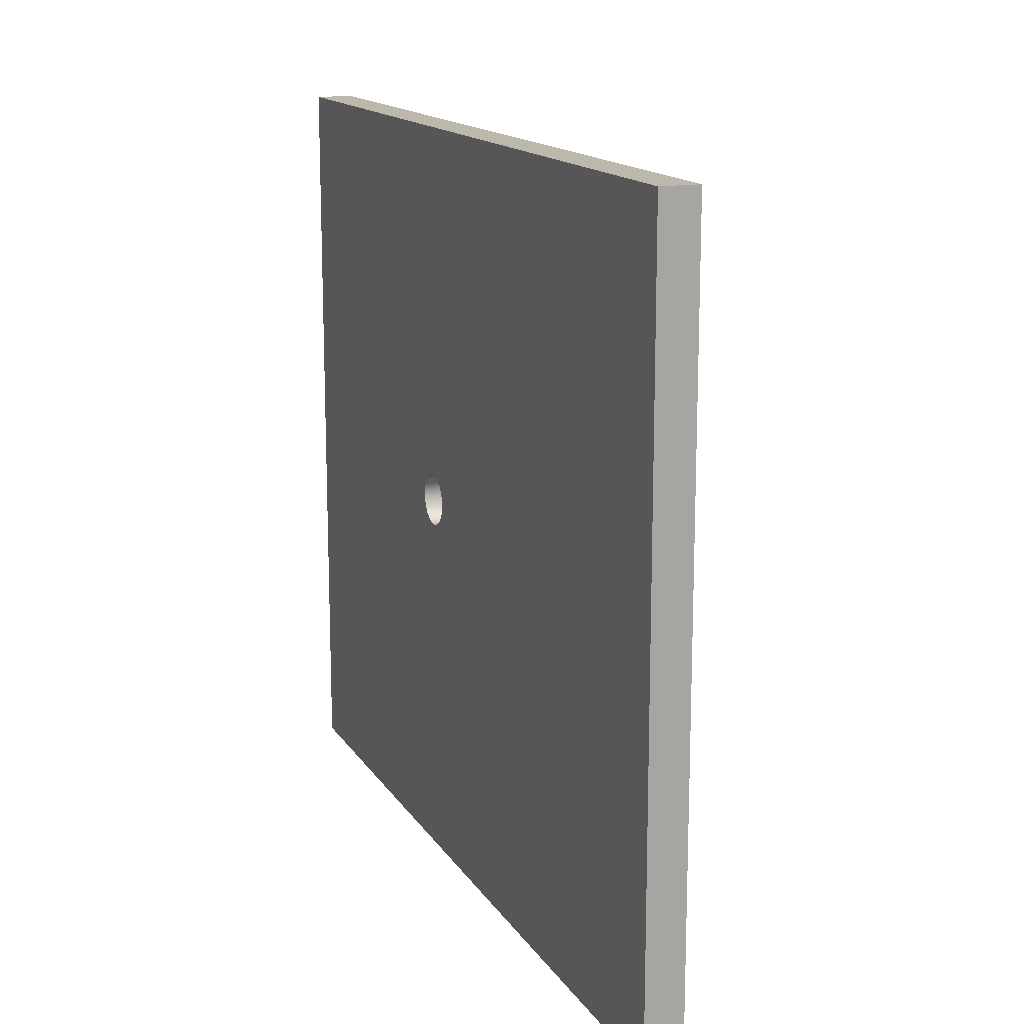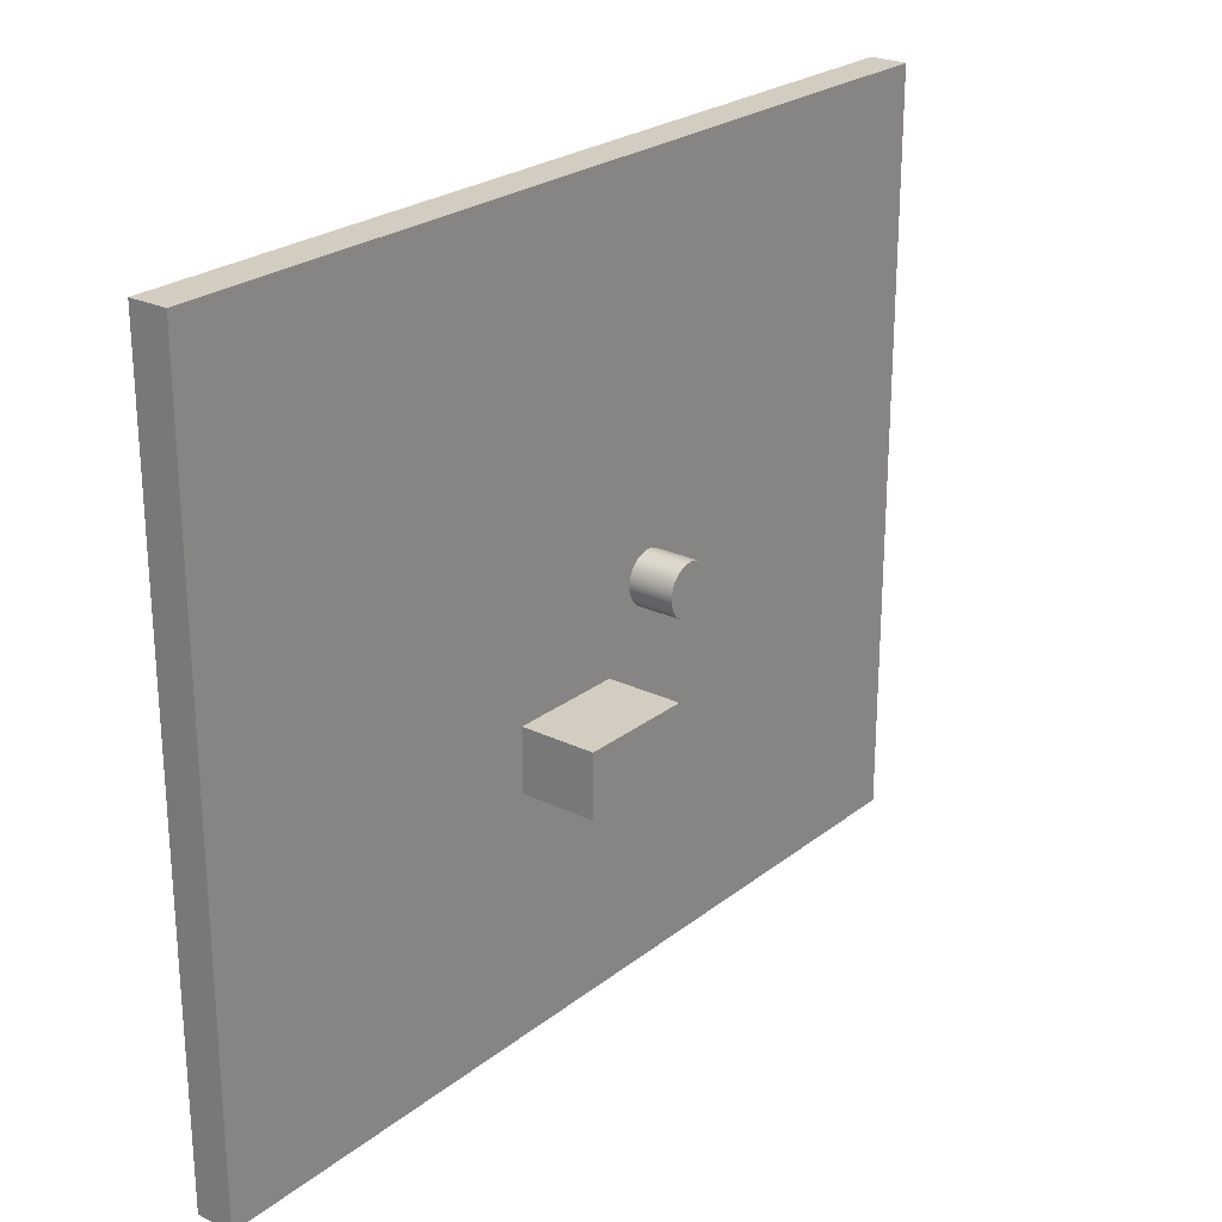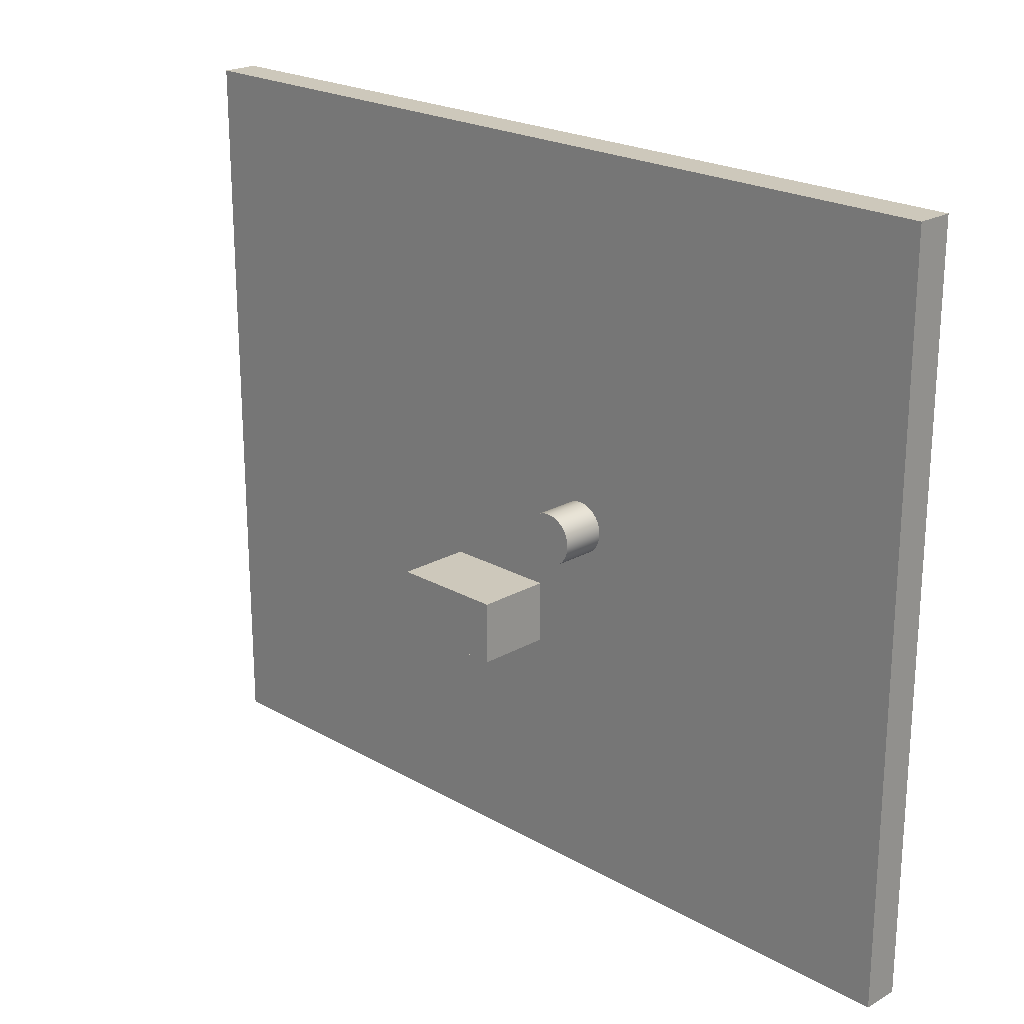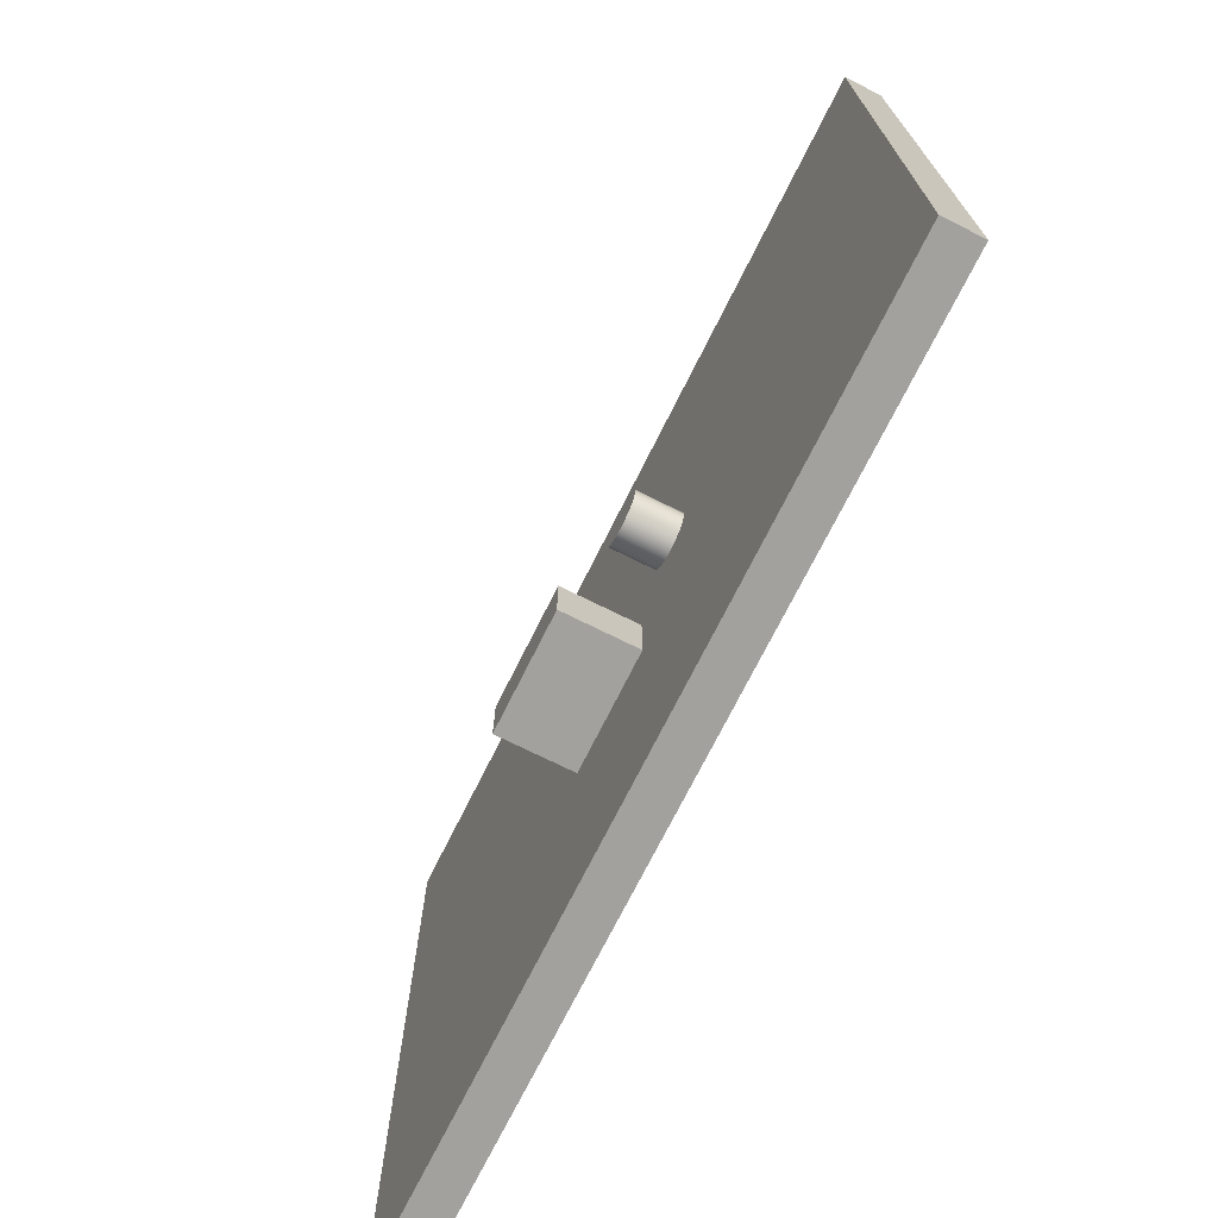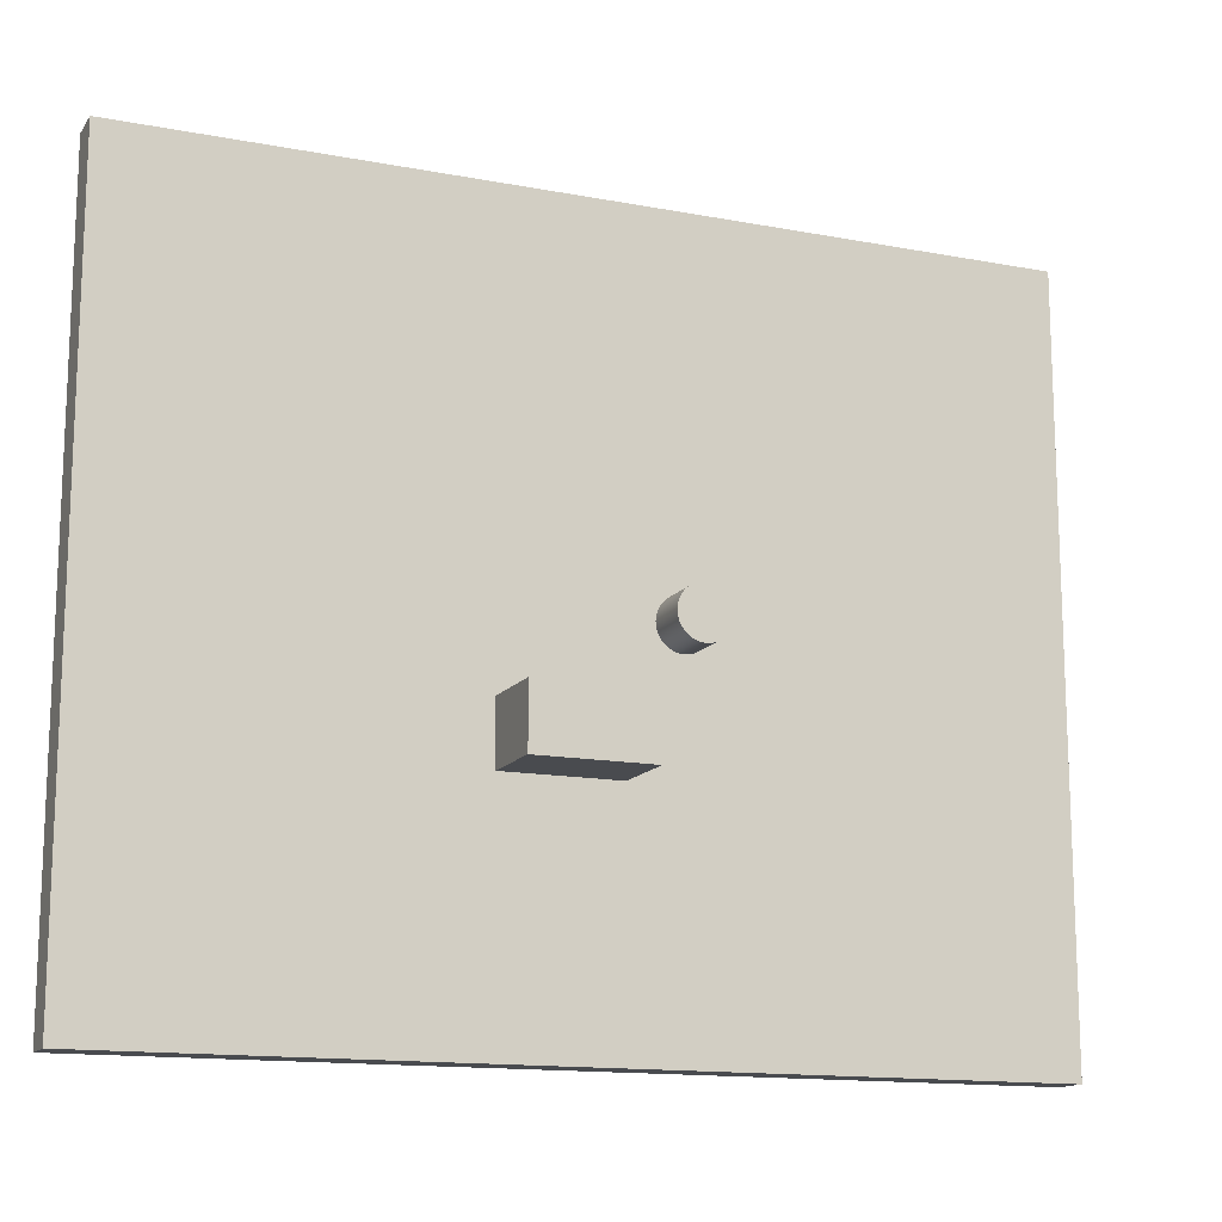
<metadata>
{"format":"obj","ext":"obj","renderer":"f3d","projection":"perspective","resolution":1024,"background":"white","views":[{"elev":14.9,"azim":68.6,"up":"+Z"},{"elev":24.4,"azim":128.4,"up":"+Z"},{"elev":21.8,"azim":-135.0,"up":"+Z"},{"elev":-72.1,"azim":-116.5,"up":"+Z"},{"elev":-14.2,"azim":157.4,"up":"+Z"}]}
</metadata>
<code>
v 7.132 0 -18.52
v 7.132 0 -10.17
v 7.132 10 -10.17
v 7.132 10 -18.52
v 22.58 0 -18.52
v 7.132 0 -18.52
v 7.132 10 -18.52
v 22.58 10 -18.52
v 22.58 0 -10.17
v 22.58 0 -18.52
v 22.58 10 -18.52
v 22.58 10 -10.17
v 7.132 0 -10.17
v 22.58 0 -10.17
v 22.58 10 -10.17
v 7.132 10 -10.17
v 7.132 10 -10.17
v 22.58 10 -10.17
v 22.58 10 -18.52
v 7.132 10 -18.52
v 22.58 0 -10.17
v 7.132 0 -10.17
v 7.132 0 -18.52
v 22.58 0 -18.52
v -3.5 -5 4.286e-16
v -3.234 -5 -1.339
v -2.475 -5 -2.475
v -1.339 -5 -3.234
v 2.143e-16 -5 -3.5
v 1.339 -5 -3.234
v 2.475 -5 -2.475
v 3.234 -5 -1.339
v 3.5 -5 0
v 3.234 -5 1.339
v 2.475 -5 2.475
v 1.339 -5 3.234
v 2.143e-16 -5 3.5
v -1.339 -5 3.234
v -2.475 -5 2.475
v -3.234 -5 1.339
v -3.5 0 4.286e-16
v -3.234 0 1.339
v -2.475 0 2.475
v -1.339 0 3.234
v 2.143e-16 0 3.5
v 1.339 0 3.234
v 2.475 0 2.475
v 3.234 0 1.339
v 3.5 0 0
v 3.234 0 -1.339
v 2.475 0 -2.475
v 1.339 0 -3.234
v 2.143e-16 0 -3.5
v -1.339 0 -3.234
v -2.475 0 -2.475
v -3.234 0 -1.339
v -3.5 -5 4.286e-16
v -3.5 0 4.286e-16
v 70 0 50
v -50 0 50
v -50 -5 50
v 70 -5 50
v 70 0 -50
v 70 0 50
v 70 -5 50
v 70 -5 -50
v -50 0 -50
v 70 0 -50
v 70 -5 -50
v -50 -5 -50
v -50 0 50
v -50 0 -50
v -50 -5 -50
v -50 -5 50
v -3.5 0 4.286e-16
v -3.234 0 -1.339
v -2.475 0 -2.475
v -1.339 0 -3.234
v 2.143e-16 0 -3.5
v 1.339 0 -3.234
v 2.475 0 -2.475
v 3.234 0 -1.339
v 3.5 0 0
v 3.234 0 1.339
v 2.475 0 2.475
v 1.339 0 3.234
v 2.143e-16 0 3.5
v -1.339 0 3.234
v -2.475 0 2.475
v -3.234 0 1.339
v -50 0 -50
v -50 0 50
v 70 0 50
v 70 0 -50
v -3.5 -5 4.286e-16
v -3.234 -5 1.339
v -2.475 -5 2.475
v -1.339 -5 3.234
v 2.143e-16 -5 3.5
v 1.339 -5 3.234
v 2.475 -5 2.475
v 3.234 -5 1.339
v 3.5 -5 0
v 3.234 -5 -1.339
v 2.475 -5 -2.475
v 1.339 -5 -3.234
v 2.143e-16 -5 -3.5
v -1.339 -5 -3.234
v -2.475 -5 -2.475
v -3.234 -5 -1.339
v -50 -5 50
v -50 -5 -50
v 70 -5 -50
v 70 -5 50
v -3.5 6 4.286e-16
v -3.478 6 -0.3919
v -3.412 6 -0.7788
v -3.304 6 -1.156
v -3.153 6 -1.519
v -2.964 6 -1.862
v -2.736 6 -2.182
v -2.475 6 -2.475
v -2.182 6 -2.736
v -1.862 6 -2.964
v -1.519 6 -3.153
v -1.156 6 -3.304
v -0.7788 6 -3.412
v -0.3919 6 -3.478
v 2.143e-16 6 -3.5
v 0.3919 6 -3.478
v 0.7788 6 -3.412
v 1.156 6 -3.304
v 1.519 6 -3.153
v 1.862 6 -2.964
v 2.182 6 -2.736
v 2.475 6 -2.475
v 2.736 6 -2.182
v 2.964 6 -1.862
v 3.153 6 -1.519
v 3.304 6 -1.156
v 3.412 6 -0.7788
v 3.478 6 -0.3919
v 3.5 6 0
v 3.478 6 0.3919
v 3.412 6 0.7788
v 3.304 6 1.156
v 3.153 6 1.519
v 2.964 6 1.862
v 2.736 6 2.182
v 2.475 6 2.475
v 2.182 6 2.736
v 1.862 6 2.964
v 1.519 6 3.153
v 1.156 6 3.304
v 0.7788 6 3.412
v 0.3919 6 3.478
v 2.143e-16 6 3.5
v -0.3919 6 3.478
v -0.7788 6 3.412
v -1.156 6 3.304
v -1.519 6 3.153
v -1.862 6 2.964
v -2.182 6 2.736
v -2.475 6 2.475
v -2.736 6 2.182
v -2.964 6 1.862
v -3.153 6 1.519
v -3.304 6 1.156
v -3.412 6 0.7788
v -3.478 6 0.3919
v -3.5 0 4.286e-16
v -3.478 0 0.3919
v -3.412 0 0.7788
v -3.304 0 1.156
v -3.153 0 1.519
v -2.964 0 1.862
v -2.736 0 2.182
v -2.475 0 2.475
v -2.182 0 2.736
v -1.862 0 2.964
v -1.519 0 3.153
v -1.156 0 3.304
v -0.7788 0 3.412
v -0.3919 0 3.478
v 2.143e-16 0 3.5
v 0.3919 0 3.478
v 0.7788 0 3.412
v 1.156 0 3.304
v 1.519 0 3.153
v 1.862 0 2.964
v 2.182 0 2.736
v 2.475 0 2.475
v 2.736 0 2.182
v 2.964 0 1.862
v 3.153 0 1.519
v 3.304 0 1.156
v 3.412 0 0.7788
v 3.478 0 0.3919
v 3.5 0 0
v 3.478 0 -0.3919
v 3.412 0 -0.7788
v 3.304 0 -1.156
v 3.153 0 -1.519
v 2.964 0 -1.862
v 2.736 0 -2.182
v 2.475 0 -2.475
v 2.182 0 -2.736
v 1.862 0 -2.964
v 1.519 0 -3.153
v 1.156 0 -3.304
v 0.7788 0 -3.412
v 0.3919 0 -3.478
v 2.143e-16 0 -3.5
v -0.3919 0 -3.478
v -0.7788 0 -3.412
v -1.156 0 -3.304
v -1.519 0 -3.153
v -1.862 0 -2.964
v -2.182 0 -2.736
v -2.475 0 -2.475
v -2.736 0 -2.182
v -2.964 0 -1.862
v -3.153 0 -1.519
v -3.304 0 -1.156
v -3.412 0 -0.7788
v -3.478 0 -0.3919
v -3.5 0 4.286e-16
v -3.5 6 4.286e-16
v -3.5 6 4.286e-16
v -3.478 6 0.3919
v -3.412 6 0.7788
v -3.304 6 1.156
v -3.153 6 1.519
v -2.964 6 1.862
v -2.736 6 2.182
v -2.475 6 2.475
v -2.182 6 2.736
v -1.862 6 2.964
v -1.519 6 3.153
v -1.156 6 3.304
v -0.7788 6 3.412
v -0.3919 6 3.478
v 2.143e-16 6 3.5
v 0.3919 6 3.478
v 0.7788 6 3.412
v 1.156 6 3.304
v 1.519 6 3.153
v 1.862 6 2.964
v 2.182 6 2.736
v 2.475 6 2.475
v 2.736 6 2.182
v 2.964 6 1.862
v 3.153 6 1.519
v 3.304 6 1.156
v 3.412 6 0.7788
v 3.478 6 0.3919
v 3.5 6 0
v 3.478 6 -0.3919
v 3.412 6 -0.7788
v 3.304 6 -1.156
v 3.153 6 -1.519
v 2.964 6 -1.862
v 2.736 6 -2.182
v 2.475 6 -2.475
v 2.182 6 -2.736
v 1.862 6 -2.964
v 1.519 6 -3.153
v 1.156 6 -3.304
v 0.7788 6 -3.412
v 0.3919 6 -3.478
v 2.143e-16 6 -3.5
v -0.3919 6 -3.478
v -0.7788 6 -3.412
v -1.156 6 -3.304
v -1.519 6 -3.153
v -1.862 6 -2.964
v -2.182 6 -2.736
v -2.475 6 -2.475
v -2.736 6 -2.182
v -2.964 6 -1.862
v -3.153 6 -1.519
v -3.304 6 -1.156
v -3.412 6 -0.7788
v -3.478 6 -0.3919
v -3.5 0 4.286e-16
v -3.478 0 -0.3919
v -3.412 0 -0.7788
v -3.304 0 -1.156
v -3.153 0 -1.519
v -2.964 0 -1.862
v -2.736 0 -2.182
v -2.475 0 -2.475
v -2.182 0 -2.736
v -1.862 0 -2.964
v -1.519 0 -3.153
v -1.156 0 -3.304
v -0.7788 0 -3.412
v -0.3919 0 -3.478
v 2.143e-16 0 -3.5
v 0.3919 0 -3.478
v 0.7788 0 -3.412
v 1.156 0 -3.304
v 1.519 0 -3.153
v 1.862 0 -2.964
v 2.182 0 -2.736
v 2.475 0 -2.475
v 2.736 0 -2.182
v 2.964 0 -1.862
v 3.153 0 -1.519
v 3.304 0 -1.156
v 3.412 0 -0.7788
v 3.478 0 -0.3919
v 3.5 0 0
v 3.478 0 0.3919
v 3.412 0 0.7788
v 3.304 0 1.156
v 3.153 0 1.519
v 2.964 0 1.862
v 2.736 0 2.182
v 2.475 0 2.475
v 2.182 0 2.736
v 1.862 0 2.964
v 1.519 0 3.153
v 1.156 0 3.304
v 0.7788 0 3.412
v 0.3919 0 3.478
v 2.143e-16 0 3.5
v -0.3919 0 3.478
v -0.7788 0 3.412
v -1.156 0 3.304
v -1.519 0 3.153
v -1.862 0 2.964
v -2.182 0 2.736
v -2.475 0 2.475
v -2.736 0 2.182
v -2.964 0 1.862
v -3.153 0 1.519
v -3.304 0 1.156
v -3.412 0 0.7788
v -3.478 0 0.3919
g 5bab1618-e32c-11ea-a160-54bf646e7e1f
f 1 2 4
f 4 2 3
g 5bab3d5e-e32c-11ea-a45e-54bf646e7e1f
f 5 6 8
f 8 6 7
g 5bab8b74-e32c-11ea-9269-54bf646e7e1f
f 9 10 12
f 12 10 11
g 5babd9a2-e32c-11ea-92a2-54bf646e7e1f
f 13 14 16
f 16 14 15
g 5bac27a4-e32c-11ea-81bb-54bf646e7e1f
f 18 19 17
f 17 19 20
g 5bac9cca-e32c-11ea-a9a0-54bf646e7e1f
f 21 22 24
f 24 22 23
g 5bde7ee6-e32c-11ea-9f2c-54bf646e7e1f
f 26 56 25
f 25 56 58
f 57 41 40
f 40 41 42
f 40 42 43
f 26 27 56
f 56 27 55
f 55 27 28
f 55 28 54
f 54 28 29
f 54 29 53
f 53 29 30
f 53 30 52
f 52 30 31
f 52 31 51
f 51 31 32
f 51 32 50
f 50 32 33
f 50 33 49
f 49 33 34
f 49 34 48
f 48 34 35
f 48 35 47
f 47 35 36
f 47 36 46
f 46 36 37
f 46 37 45
f 45 37 38
f 45 38 44
f 44 38 39
f 44 39 43
f 43 39 40
g 5bdecd06-e32c-11ea-8581-54bf646e7e1f
f 59 60 62
f 62 60 61
g 5bdf4228-e32c-11ea-8118-54bf646e7e1f
f 63 64 66
f 66 64 65
g 5bdf9048-e32c-11ea-8440-54bf646e7e1f
f 67 68 70
f 70 68 69
g 5be02c80-e32c-11ea-94ce-54bf646e7e1f
f 71 72 74
f 74 72 73
g 5be0efc6-e32c-11ea-a2a5-54bf646e7e1f
f 76 91 75
f 75 91 92
f 75 92 90
f 90 92 89
f 89 92 88
f 88 92 87
f 87 92 93
f 87 93 86
f 86 93 85
f 85 93 84
f 84 93 83
f 83 93 94
f 83 94 82
f 82 94 81
f 81 94 80
f 80 94 79
f 79 94 91
f 79 91 78
f 78 91 77
f 77 91 76
g 5be2011e-e32c-11ea-9725-54bf646e7e1f
f 96 111 95
f 95 111 112
f 95 112 110
f 110 112 109
f 109 112 108
f 108 112 107
f 107 112 113
f 107 113 106
f 106 113 105
f 105 113 104
f 104 113 103
f 103 113 114
f 103 114 102
f 102 114 101
f 101 114 100
f 100 114 99
f 99 114 111
f 99 111 98
f 98 111 97
f 97 111 96
g 5c08e798-e32c-11ea-b045-54bf646e7e1f
f 116 226 115
f 115 226 227
f 228 171 170
f 170 171 172
f 170 172 169
f 169 172 173
f 169 173 168
f 168 173 174
f 168 174 167
f 167 174 175
f 167 175 166
f 166 175 176
f 166 176 165
f 165 176 177
f 165 177 164
f 164 177 178
f 164 178 163
f 163 178 179
f 163 179 162
f 162 179 180
f 162 180 161
f 161 180 181
f 161 181 160
f 160 181 182
f 160 182 159
f 159 182 183
f 159 183 158
f 158 183 184
f 158 184 157
f 157 184 185
f 157 185 156
f 156 185 186
f 156 186 155
f 155 186 187
f 155 187 154
f 154 187 188
f 154 188 153
f 153 188 189
f 153 189 152
f 152 189 190
f 152 190 151
f 151 190 191
f 151 191 150
f 150 191 192
f 150 192 149
f 149 192 193
f 149 193 148
f 148 193 194
f 148 194 147
f 147 194 195
f 147 195 146
f 146 195 196
f 146 196 145
f 145 196 197
f 145 197 144
f 144 197 198
f 144 198 143
f 143 198 199
f 143 199 142
f 142 199 200
f 142 200 141
f 141 200 201
f 141 201 140
f 140 201 202
f 140 202 139
f 139 202 203
f 139 203 138
f 138 203 204
f 138 204 137
f 137 204 205
f 137 205 136
f 136 205 206
f 136 206 135
f 135 206 207
f 135 207 134
f 134 207 208
f 134 208 133
f 133 208 209
f 133 209 132
f 132 209 210
f 132 210 131
f 131 210 211
f 131 211 130
f 130 211 212
f 130 212 129
f 129 212 213
f 129 213 128
f 128 213 214
f 128 214 127
f 127 214 215
f 127 215 126
f 126 215 216
f 126 216 125
f 125 216 217
f 125 217 124
f 124 217 218
f 124 218 123
f 123 218 219
f 123 219 122
f 122 219 220
f 122 220 121
f 121 220 221
f 121 221 120
f 120 221 222
f 120 222 119
f 119 222 223
f 119 223 118
f 118 223 224
f 118 224 117
f 117 224 225
f 117 225 116
f 116 225 226
g 5c0983de-e32c-11ea-89c3-54bf646e7e1f
f 230 256 229
f 229 256 257
f 229 257 284
f 284 257 258
f 284 258 283
f 283 258 259
f 283 259 282
f 282 259 260
f 282 260 281
f 281 260 261
f 281 261 280
f 280 261 262
f 280 262 279
f 279 262 263
f 279 263 278
f 278 263 264
f 278 264 277
f 277 264 265
f 277 265 276
f 276 265 266
f 276 266 275
f 275 266 267
f 275 267 274
f 274 267 268
f 274 268 273
f 273 268 269
f 273 269 272
f 272 269 270
f 272 270 271
f 256 230 255
f 255 230 231
f 255 231 254
f 254 231 232
f 254 232 253
f 253 232 233
f 253 233 252
f 252 233 234
f 252 234 251
f 251 234 235
f 251 235 250
f 250 235 236
f 250 236 249
f 249 236 237
f 249 237 248
f 248 237 238
f 248 238 247
f 247 238 239
f 247 239 246
f 246 239 240
f 246 240 245
f 245 240 241
f 245 241 244
f 244 241 242
f 244 242 243
g 5c0a200a-e32c-11ea-b3e8-54bf646e7e1f
f 286 312 285
f 285 312 313
f 285 313 340
f 340 313 314
f 340 314 339
f 339 314 315
f 339 315 338
f 338 315 316
f 338 316 337
f 337 316 317
f 337 317 336
f 336 317 318
f 336 318 335
f 335 318 319
f 335 319 334
f 334 319 320
f 334 320 333
f 333 320 321
f 333 321 332
f 332 321 322
f 332 322 331
f 331 322 323
f 331 323 330
f 330 323 324
f 330 324 329
f 329 324 325
f 329 325 328
f 328 325 326
f 328 326 327
f 312 286 311
f 311 286 287
f 311 287 310
f 310 287 288
f 310 288 309
f 309 288 289
f 309 289 308
f 308 289 290
f 308 290 307
f 307 290 291
f 307 291 306
f 306 291 292
f 306 292 305
f 305 292 293
f 305 293 304
f 304 293 294
f 304 294 303
f 303 294 295
f 303 295 302
f 302 295 296
f 302 296 301
f 301 296 297
f 301 297 300
f 300 297 298
f 300 298 299

</code>
